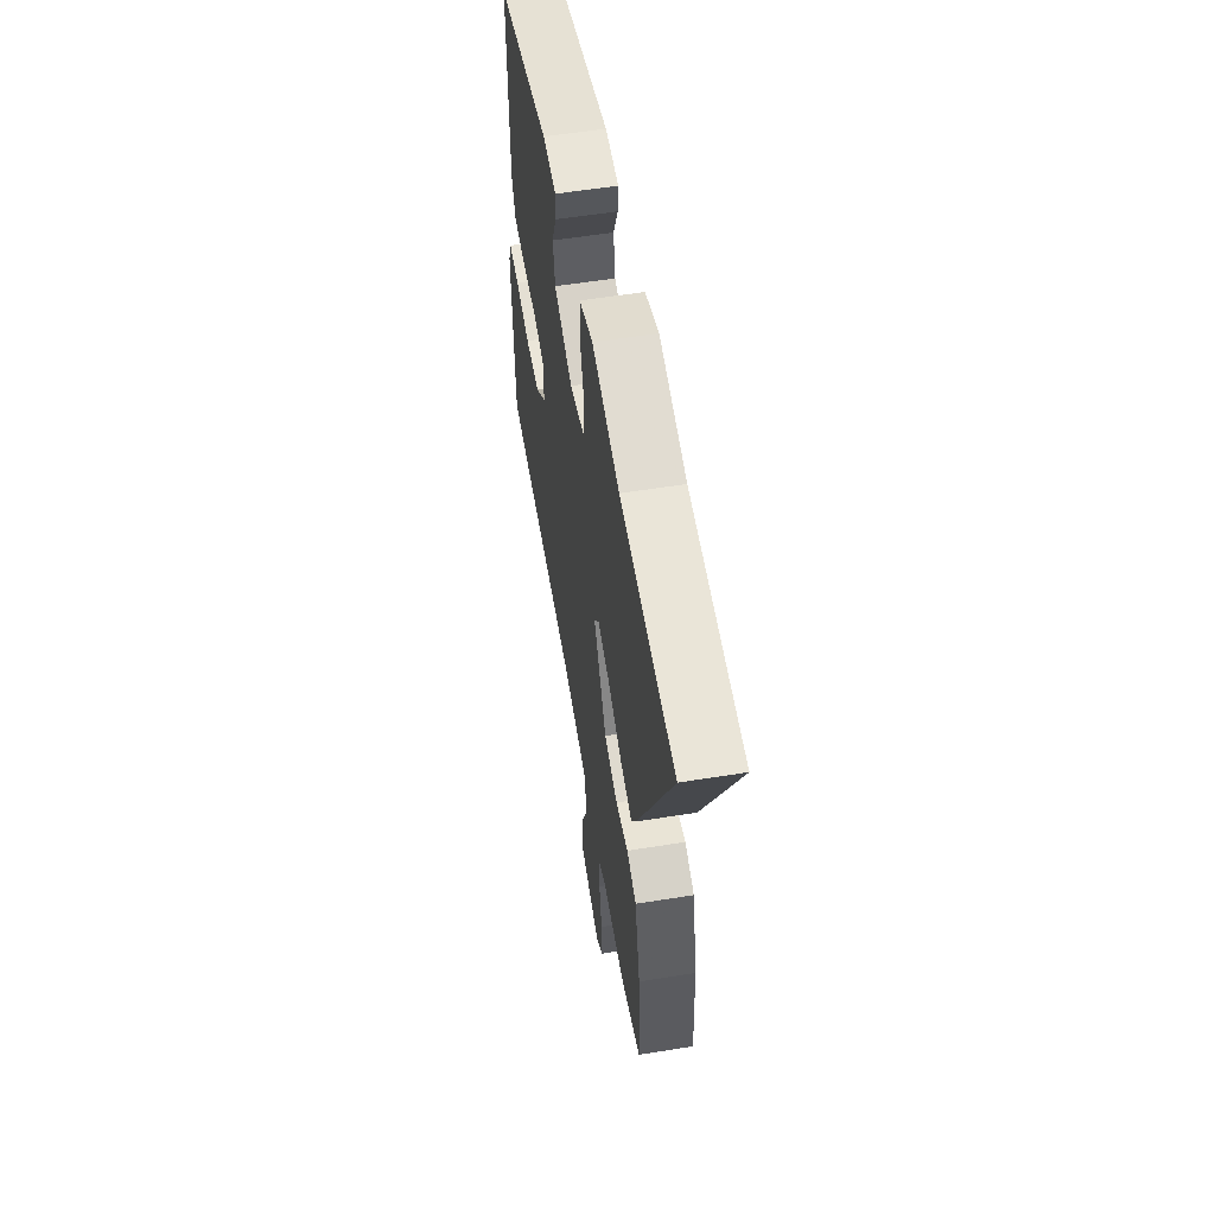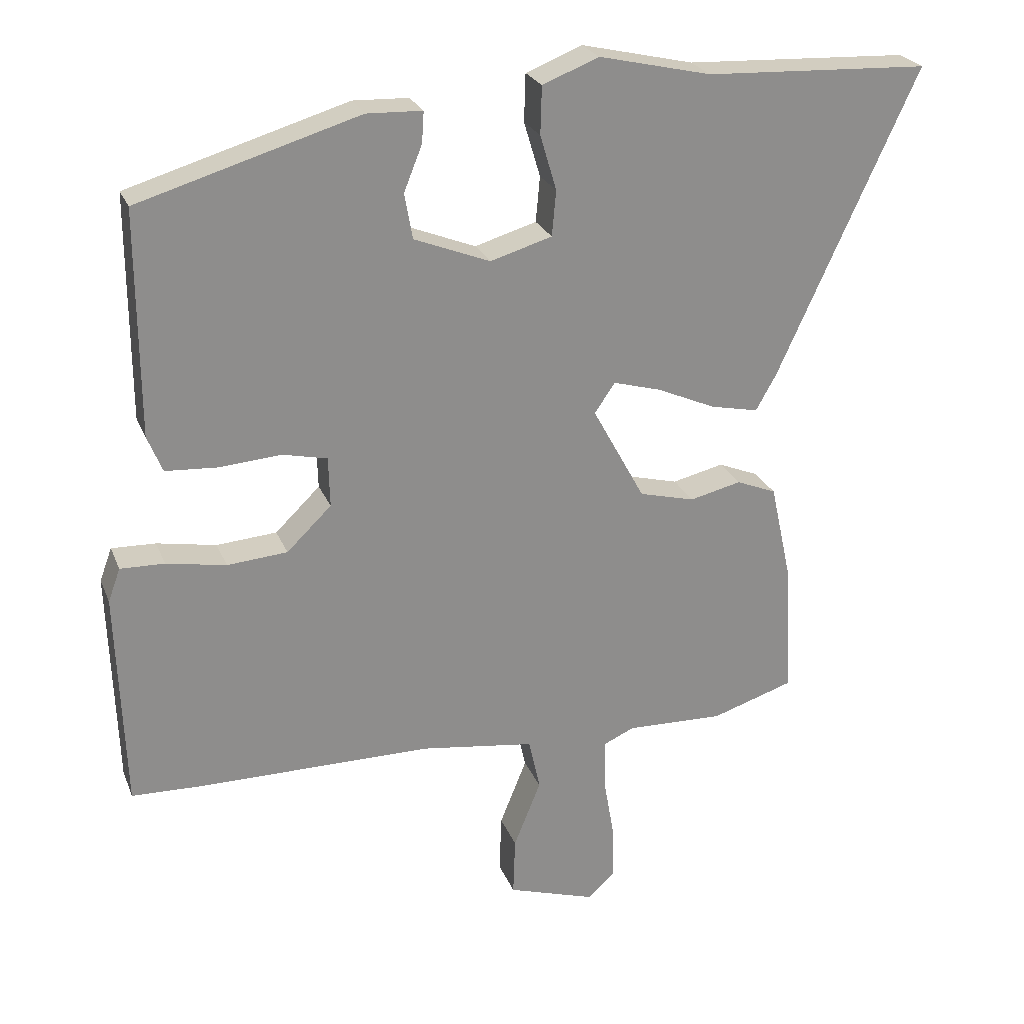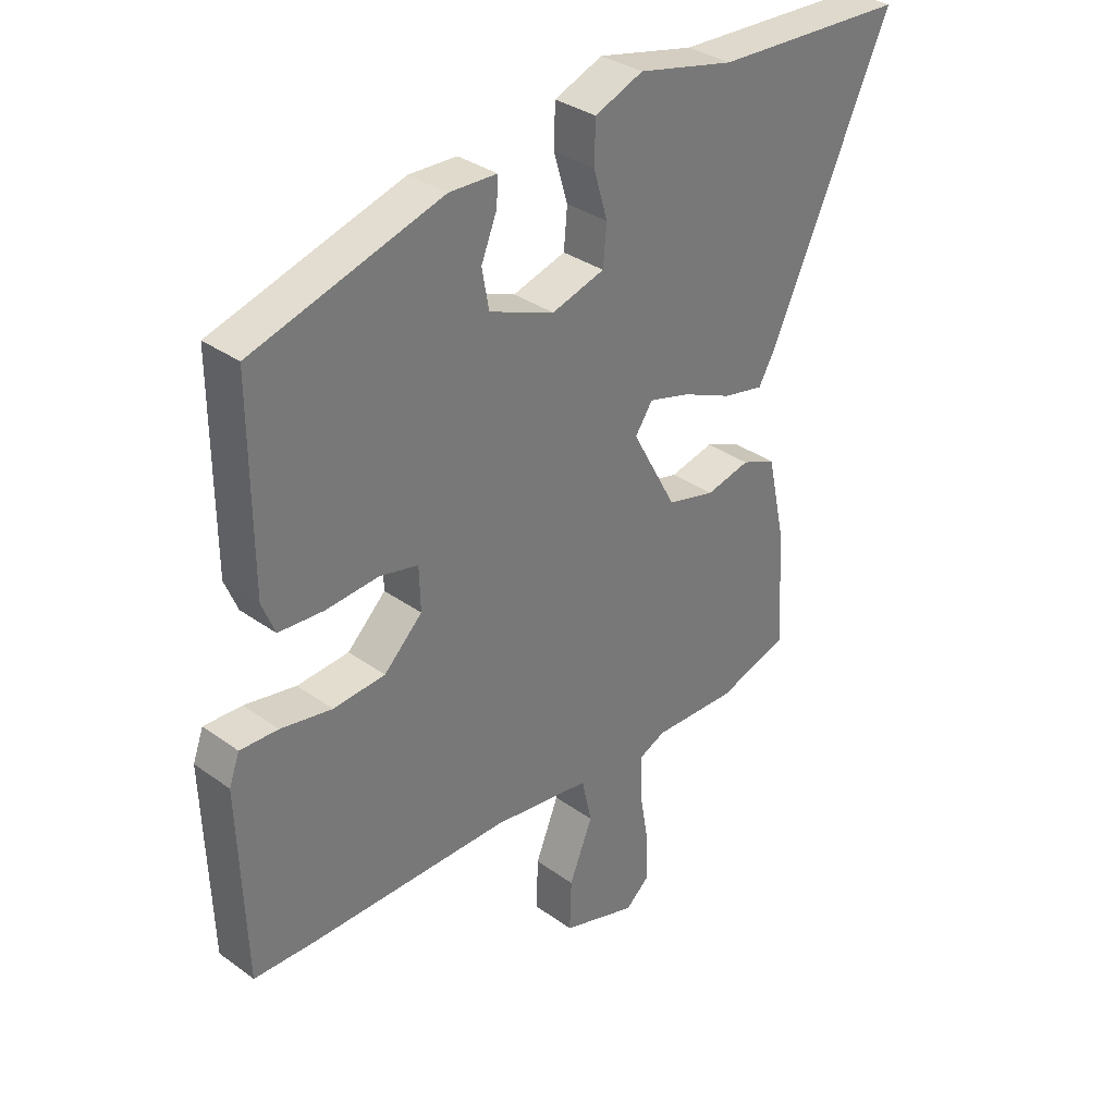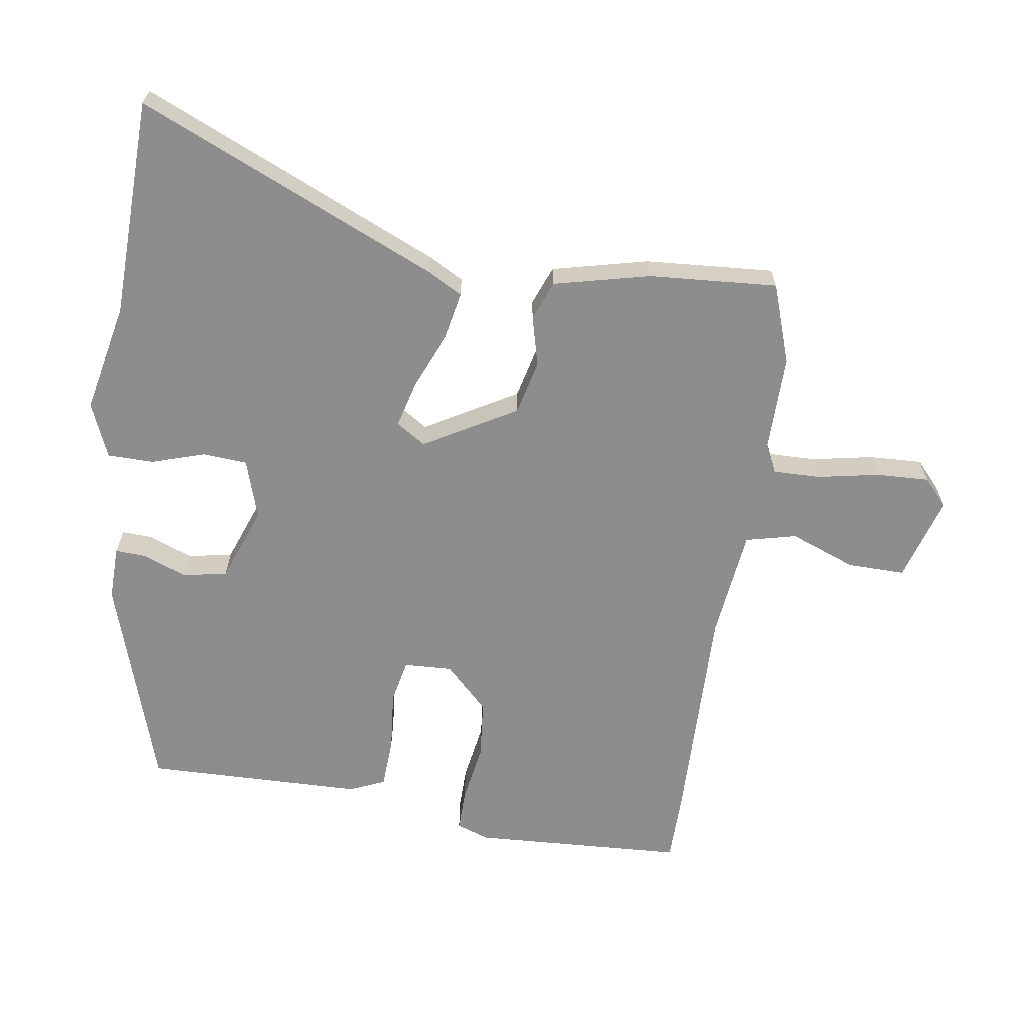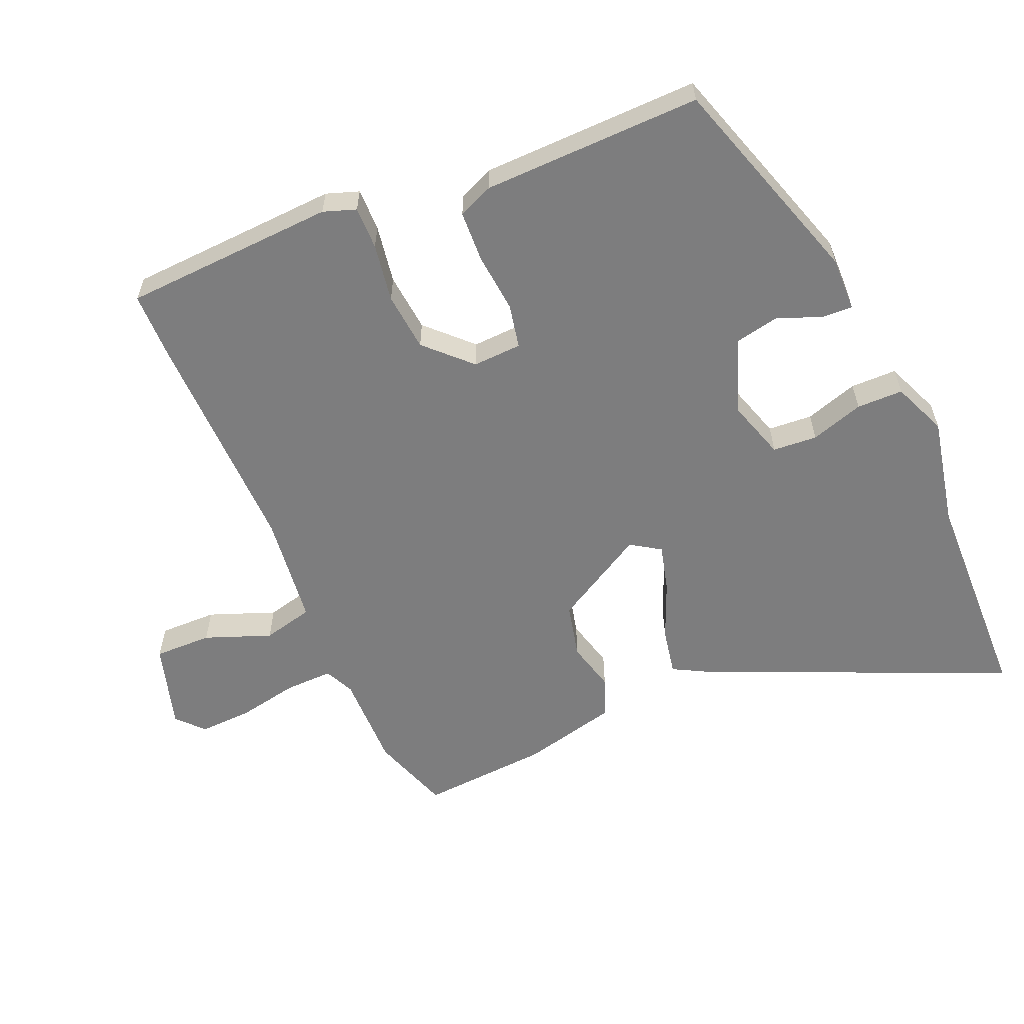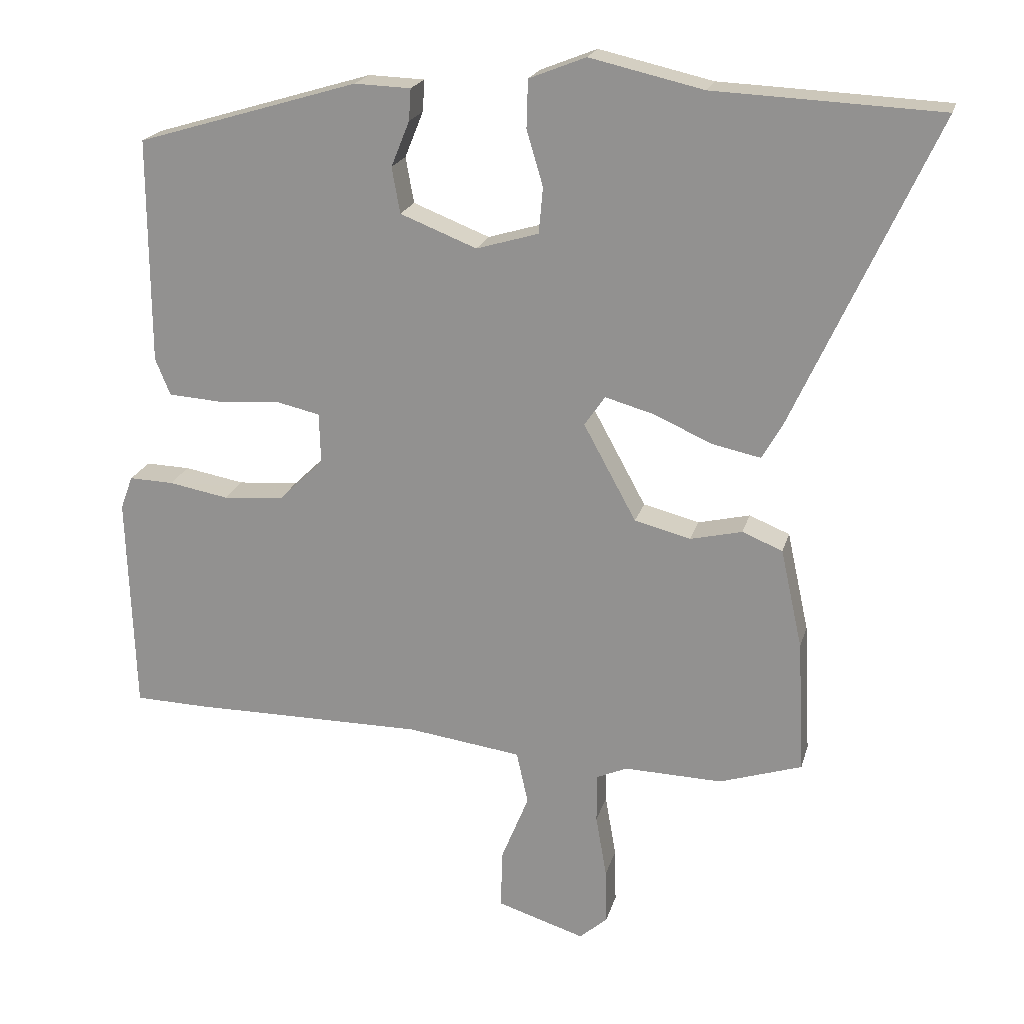
<metadata>
{"format":"obj","ext":"obj","renderer":"f3d","projection":"perspective","resolution":1024,"background":"white","views":[{"elev":57.1,"azim":80.5,"up":"+Z"},{"elev":24.8,"azim":-18.4,"up":"+Z"},{"elev":33.6,"azim":-45.6,"up":"+Z"},{"elev":-64.6,"azim":82.5,"up":"+Y"},{"elev":-59.2,"azim":-65.7,"up":"+Y"},{"elev":20.5,"azim":14.1,"up":"+Z"}]}
</metadata>
<code>
v -0.428 0.07 -0.502
v -0.532 0.07 -0.499
v -0.543 0.07 -0.177
v -0.525 0.07 -0.128
v -0.46 0.07 -0.13
v -0.372 0.07 -0.146
v -0.283 0.07 -0.139
v -0.217 0.07 -0.075
v -0.219 0.07 -0.001
v -0.285 0.07 0.014
v -0.376 0.07 0.007
v -0.453 0.07 0.012
v -0.475 0.07 0.066
v -0.476 0.07 0.397
v -0.151 0.07 0.494
v -0.069 0.07 0.491
v -0.072 0.07 0.445
v -0.099 0.07 0.378
v -0.087 0.07 0.311
v 0.025 0.07 0.267
v 0.116 0.07 0.294
v 0.122 0.07 0.361
v 0.098 0.07 0.442
v 0.1 0.07 0.512
v 0.183 0.07 0.545
v 0.349 0.07 0.507
v 0.68 0.07 0.492
v 0.473 0.07 0.04
v 0.443 0.07 -0.013
v 0.372 0.07 0.002
v 0.286 0.07 0.04
v 0.215 0.07 0.06
v 0.185 0.07 0.016
v 0.262 0.07 -0.125
v 0.344 0.07 -0.146
v 0.42 0.07 -0.128
v 0.479 0.07 -0.152
v 0.511 0.07 -0.298
v 0.521 0.07 -0.493
v 0.4 0.07 -0.532
v 0.256 0.07 -0.528
v 0.211 0.07 -0.548
v 0.211 0.07 -0.62
v 0.227 0.07 -0.712
v 0.229 0.07 -0.793
v 0.188 0.07 -0.829
v 0.059 0.07 -0.788
v 0.062 0.07 -0.701
v 0.102 0.07 -0.602
v 0.085 0.07 -0.525
v -0.083 0.07 -0.502
v -0.428 0 -0.502
v -0.532 0 -0.499
v -0.543 0 -0.177
v -0.525 0 -0.128
v -0.46 0 -0.13
v -0.372 0 -0.146
v -0.283 0 -0.139
v -0.217 0 -0.075
v -0.219 0 -0.001
v -0.285 0 0.014
v -0.376 0 0.007
v -0.453 0 0.012
v -0.475 0 0.066
v -0.476 0 0.397
v -0.151 0 0.494
v -0.069 0 0.491
v -0.072 0 0.445
v -0.099 0 0.378
v -0.087 0 0.311
v 0.025 0 0.267
v 0.116 0 0.294
v 0.122 0 0.361
v 0.098 0 0.442
v 0.1 0 0.512
v 0.183 0 0.545
v 0.349 0 0.507
v 0.68 0 0.492
v 0.473 0 0.04
v 0.443 0 -0.013
v 0.372 0 0.002
v 0.286 0 0.04
v 0.215 0 0.06
v 0.185 0 0.016
v 0.262 0 -0.125
v 0.344 0 -0.146
v 0.42 0 -0.128
v 0.479 0 -0.152
v 0.511 0 -0.298
v 0.521 0 -0.493
v 0.4 0 -0.532
v 0.256 0 -0.528
v 0.211 0 -0.548
v 0.211 0 -0.62
v 0.227 0 -0.712
v 0.229 0 -0.793
v 0.188 0 -0.829
v 0.059 0 -0.788
v 0.062 0 -0.701
v 0.102 0 -0.602
v 0.085 0 -0.525
v -0.083 0 -0.502
f 46 47 48 49
f 46 49 50
f 43 44 45 46
f 42 43 46 50
f 41 42 50
f 38 39 40 41
f 38 41 50 51
f 35 36 37 38
f 34 35 38 51
f 28 29 30 31
f 26 27 28 31
f 26 31 32
f 25 26 32 33
f 22 23 24 25
f 21 22 25 33
f 15 16 17 18
f 15 18 19
f 14 15 19
f 13 14 19 20
f 10 11 12 13
f 9 10 13 20
f 3 4 5 6
f 3 6 7
f 2 3 7
f 1 2 7 8
f 33 34 51 1
f 21 33 1 8
f 8 9 20 21
f 100 99 98 97
f 101 100 97
f 97 96 95 94
f 101 97 94 93
f 101 93 92
f 92 91 90 89
f 102 101 92 89
f 89 88 87 86
f 102 89 86 85
f 82 81 80 79
f 82 79 78 77
f 83 82 77
f 84 83 77 76
f 76 75 74 73
f 84 76 73 72
f 69 68 67 66
f 70 69 66
f 70 66 65
f 71 70 65 64
f 64 63 62 61
f 71 64 61 60
f 57 56 55 54
f 58 57 54
f 58 54 53
f 59 58 53 52
f 52 102 85 84
f 59 52 84 72
f 72 71 60 59
f 1 52 53 2
f 2 53 54 3
f 3 54 55 4
f 4 55 56 5
f 5 56 57 6
f 6 57 58 7
f 7 58 59 8
f 8 59 60 9
f 9 60 61 10
f 10 61 62 11
f 11 62 63 12
f 12 63 64 13
f 13 64 65 14
f 14 65 66 15
f 15 66 67 16
f 16 67 68 17
f 17 68 69 18
f 18 69 70 19
f 19 70 71 20
f 20 71 72 21
f 21 72 73 22
f 22 73 74 23
f 23 74 75 24
f 24 75 76 25
f 25 76 77 26
f 26 77 78 27
f 27 78 79 28
f 28 79 80 29
f 29 80 81 30
f 30 81 82 31
f 31 82 83 32
f 32 83 84 33
f 33 84 85 34
f 34 85 86 35
f 35 86 87 36
f 36 87 88 37
f 37 88 89 38
f 38 89 90 39
f 39 90 91 40
f 40 91 92 41
f 41 92 93 42
f 42 93 94 43
f 43 94 95 44
f 44 95 96 45
f 45 96 97 46
f 46 97 98 47
f 47 98 99 48
f 48 99 100 49
f 49 100 101 50
f 50 101 102 51
f 51 102 52 1

</code>
